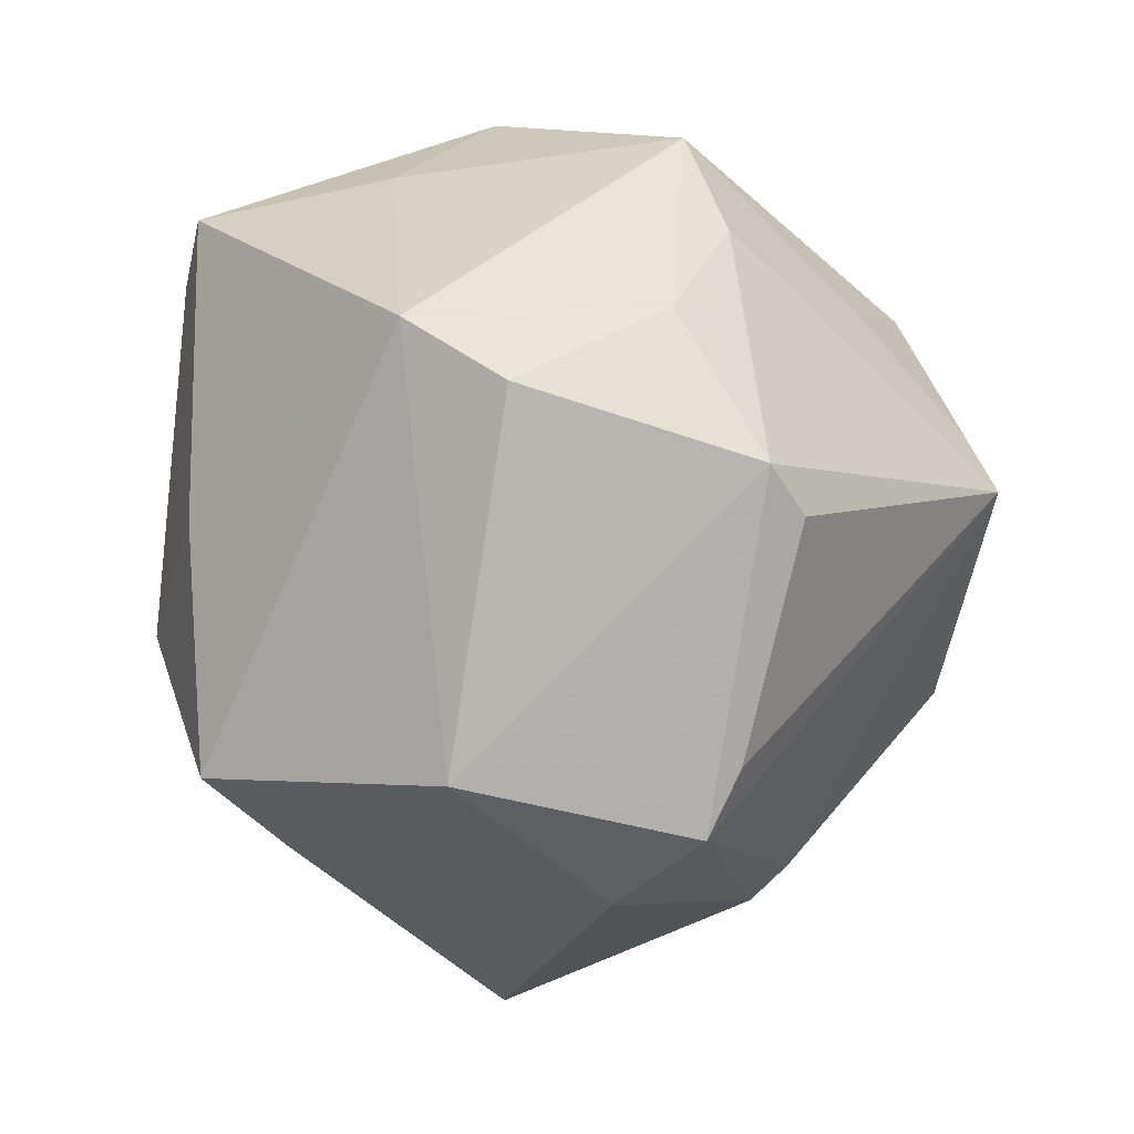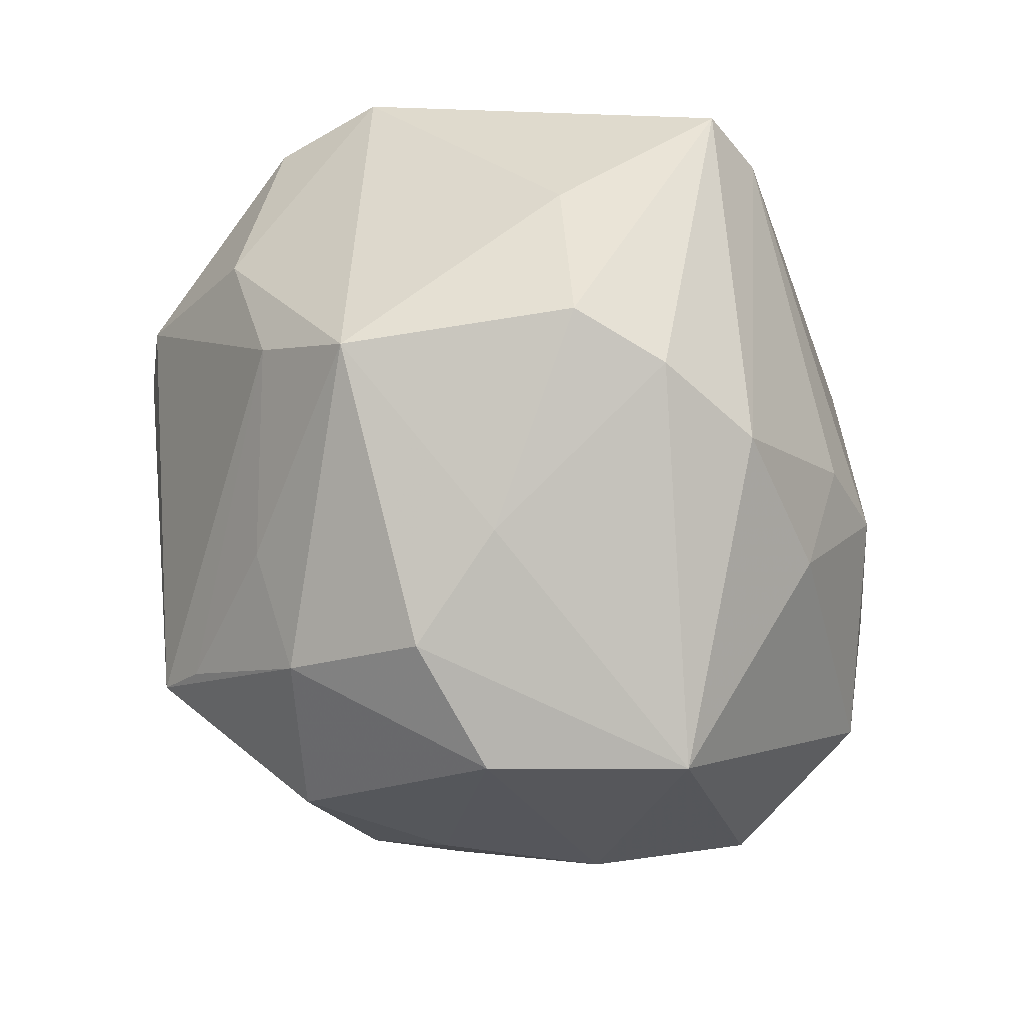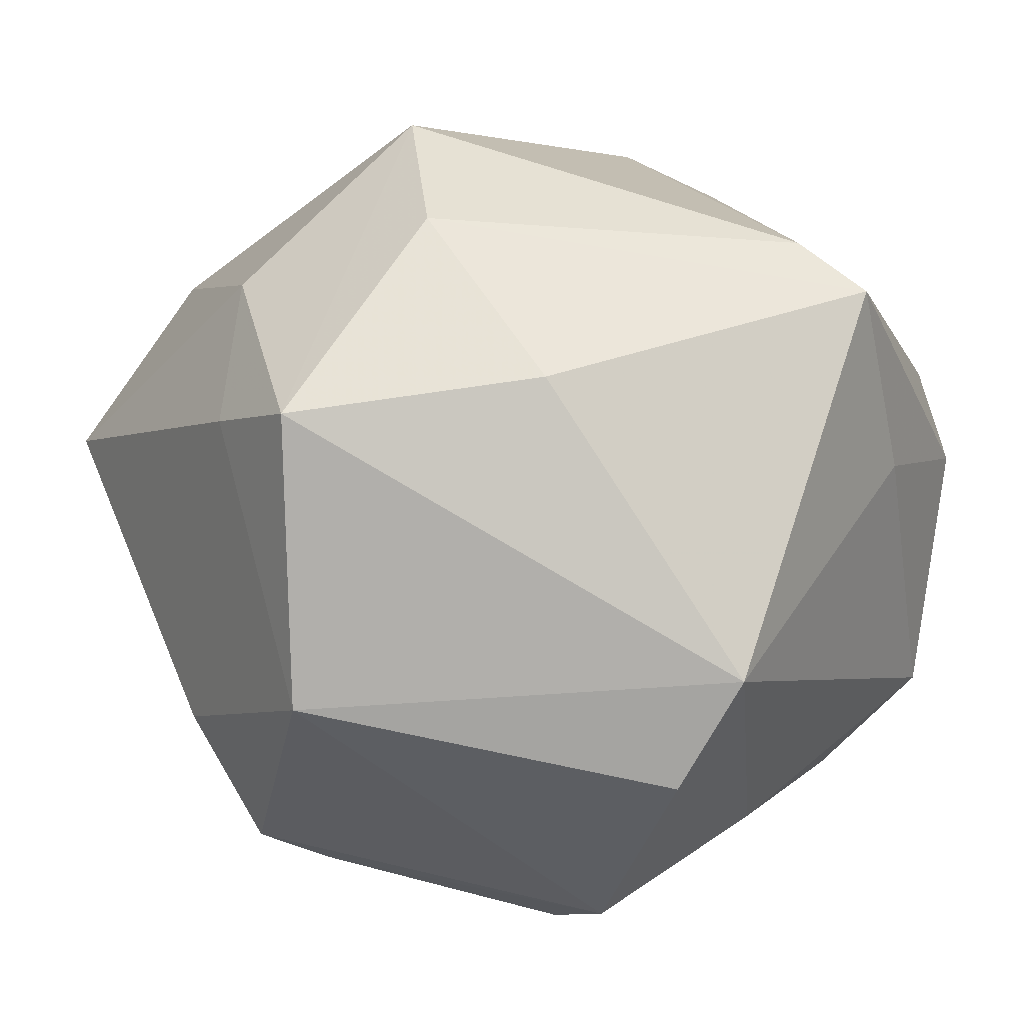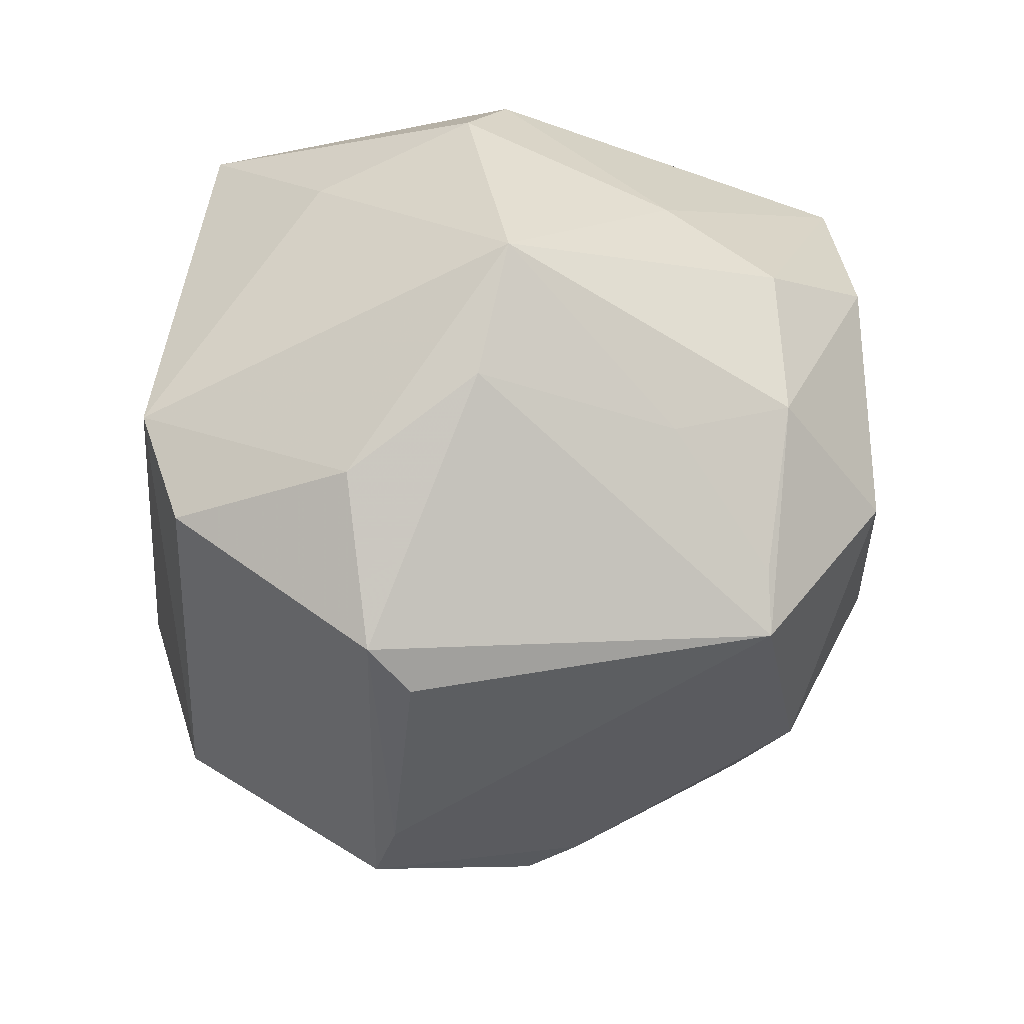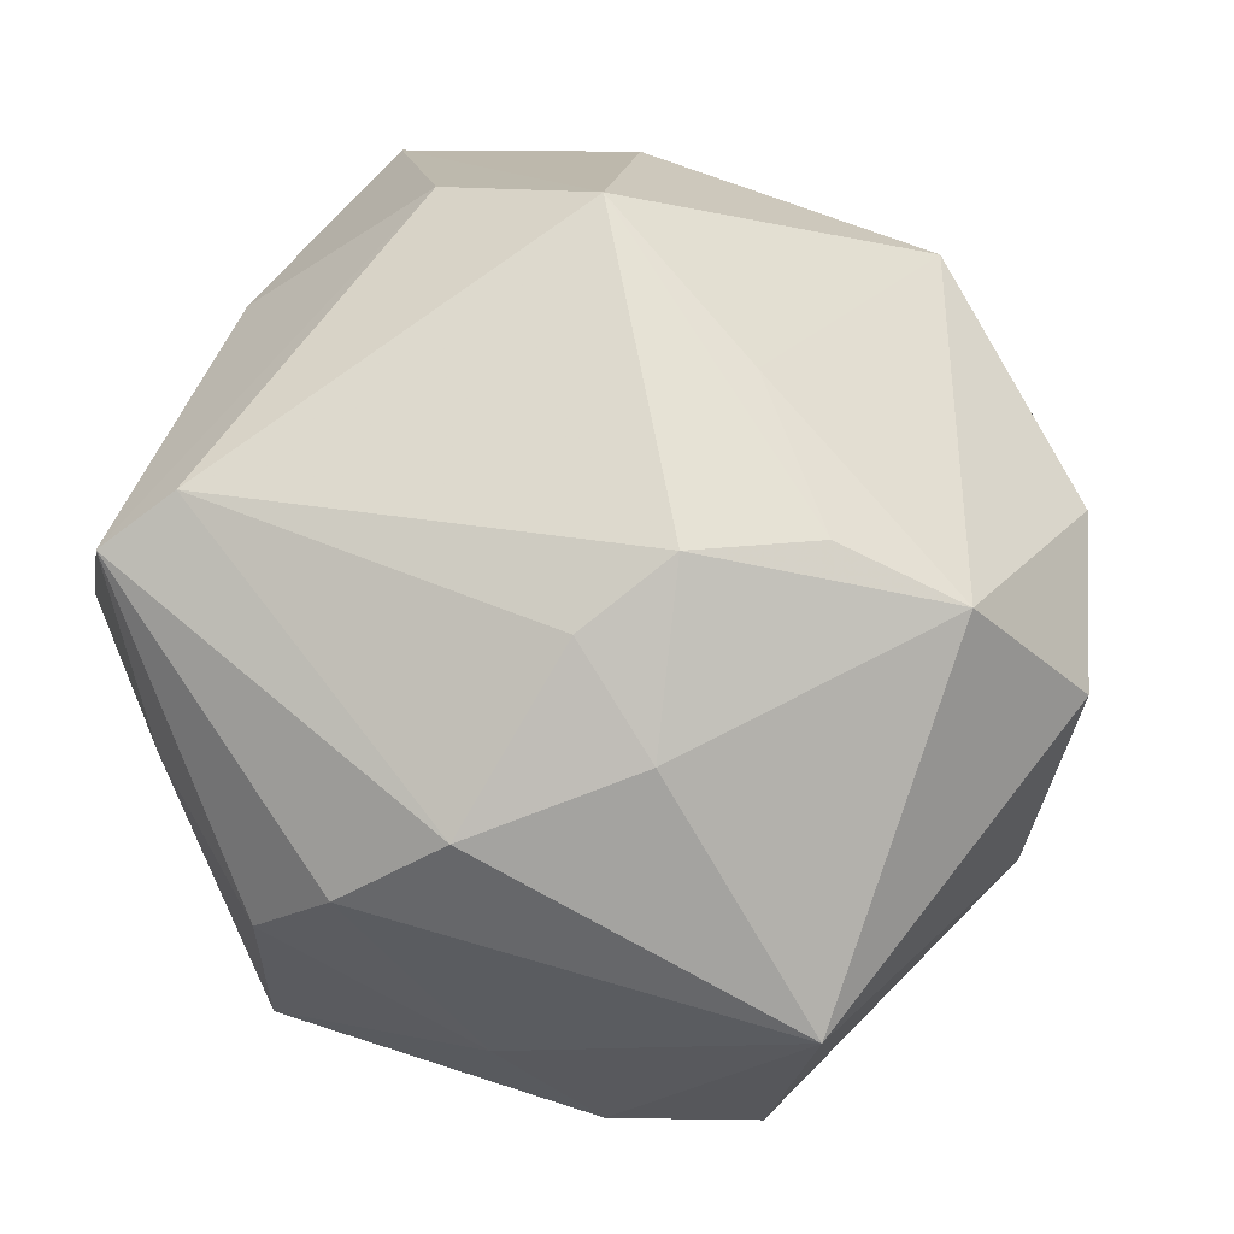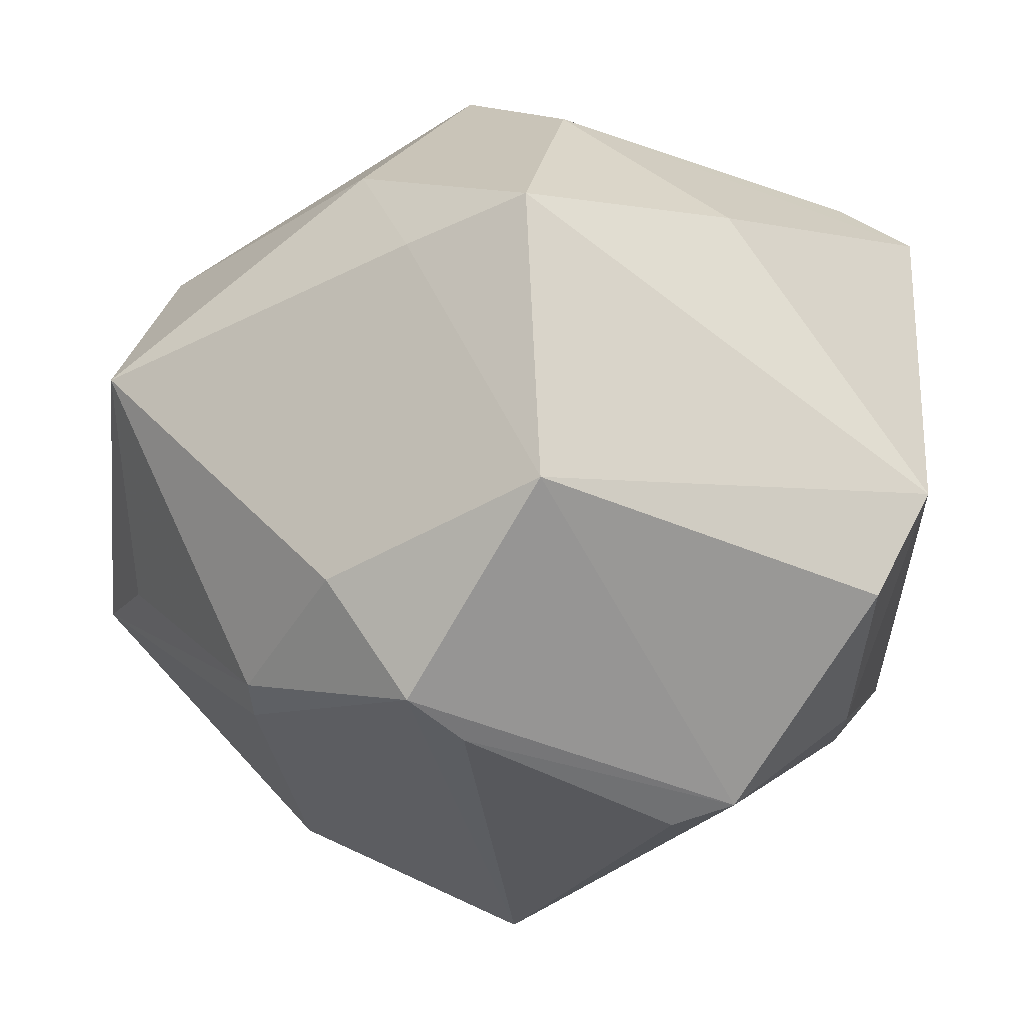
<metadata>
{"format":"obj","ext":"obj","renderer":"f3d","projection":"perspective","resolution":1024,"background":"white","views":[{"elev":1.4,"azim":118.5,"up":"+Y"},{"elev":69.3,"azim":-103.5,"up":"+Y"},{"elev":13.4,"azim":92.7,"up":"+Z"},{"elev":32.4,"azim":161.9,"up":"+Y"},{"elev":55.9,"azim":-143.2,"up":"+Z"},{"elev":-16.4,"azim":61.8,"up":"+Z"}]}
</metadata>
<code>
v -0.05094 -0.01196 0.01881
v 0.04289 0.003343 0.02494
v -0.01116 -0.0446 0.02604
v 0.04976 0.0256 -0.007798
v -0.03774 0.01171 -0.03619
v -0.005465 0.04932 0.01668
v 0.04768 -0.02478 -0.01248
v 0.02171 0.04404 0.01061
v -0.01847 0.0119 0.04274
v -0.04005 -0.00694 -0.02882
v 0.02515 -0.03983 -0.02062
v -0.0003093 -0.05712 0.007975
v 0.03019 0.03936 0.03274
v -0.01725 0.006837 -0.05104
v 0.0001312 -0.03758 -0.03107
v 0.009698 -0.01397 0.04938
v -0.01002 0.02854 -0.03555
v 0.02596 0.03175 0.03762
v -0.02926 0.03801 -0.01934
v 0.02827 -0.01077 0.04055
v -0.01624 -0.04674 -0.0136
v 0.02975 0.02715 -0.03054
v 0.002628 0.05229 0.007475
v -0.02639 0.02612 0.03108
v -0.03075 -0.0448 -0.01271
v -0.02807 0.001207 0.04052
v 0.03368 -0.03446 0.01768
v 0.04601 -0.02565 0.02113
v 0.02653 0.004104 -0.04489
v 0.04893 0.01847 -0.02071
v 0.02712 -0.02339 -0.03765
v 0.006304 -0.04108 -0.02905
v -0.04925 0.03031 0.009112
v -0.01435 0.02271 0.03816
v -0.01239 -0.008953 0.0439
v -0.04136 -0.003234 0.03581
v -0.01417 0.04146 0.02564
v 0.03113 0.009838 -0.04279
v -0.03916 -0.03026 0.01963
v -0.02533 0.02821 -0.03446
v -0.04371 0.0305 -0.01426
v 0.01962 -0.03354 0.03133
v -0.01915 0.04351 -0.007409
v 0.02886 -0.03142 -0.0342
v -0.0184 0.01316 -0.04659
v -0.02639 -0.01836 -0.03936
v -0.04018 -0.02349 -0.01799
v -0.04488 0.001656 -0.02019
v -0.05076 -0.003519 -0.001493
v 0.01296 0.03696 -0.02929
v 0.006167 0.04869 -0.02016
f 31 14 29
f 44 14 31
f 15 14 44
f 2 20 28
f 13 20 2
f 28 27 7
f 18 20 13
f 13 37 18
f 42 27 28
f 3 12 42
f 42 12 27
f 51 43 23
f 46 15 25
f 14 15 46
f 41 40 5
f 5 40 14
f 14 46 5
f 5 46 10
f 25 1 47
f 47 46 25
f 10 46 47
f 49 47 1
f 10 47 49
f 21 12 25
f 32 15 44
f 12 21 32
f 25 15 32
f 32 21 25
f 3 36 39
f 39 36 1
f 39 1 25
f 25 12 39
f 39 12 3
f 35 36 3
f 24 36 9
f 27 12 11
f 11 7 27
f 44 7 11
f 11 32 44
f 12 32 11
f 9 18 34
f 34 18 37
f 34 24 9
f 37 24 34
f 29 14 38
f 14 50 38
f 38 7 44
f 38 31 29
f 44 31 38
f 13 2 4
f 4 2 28
f 28 7 4
f 17 40 51
f 51 50 17
f 19 43 51
f 19 40 41
f 51 40 19
f 8 23 13
f 51 23 8
f 13 4 8
f 8 4 51
f 6 37 13
f 13 23 6
f 6 23 43
f 41 5 48
f 48 49 41
f 48 5 10
f 10 49 48
f 9 36 26
f 36 35 26
f 36 24 33
f 1 36 33
f 41 49 33
f 33 49 1
f 33 24 37
f 37 6 33
f 33 6 43
f 33 19 41
f 43 19 33
f 7 38 30
f 30 4 7
f 45 50 14
f 45 17 50
f 14 40 45
f 40 17 45
f 28 20 16
f 16 42 28
f 20 18 16
f 3 42 16
f 16 18 9
f 16 35 3
f 9 26 16
f 16 26 35
f 22 38 50
f 22 30 38
f 22 50 51
f 51 4 22
f 4 30 22

</code>
